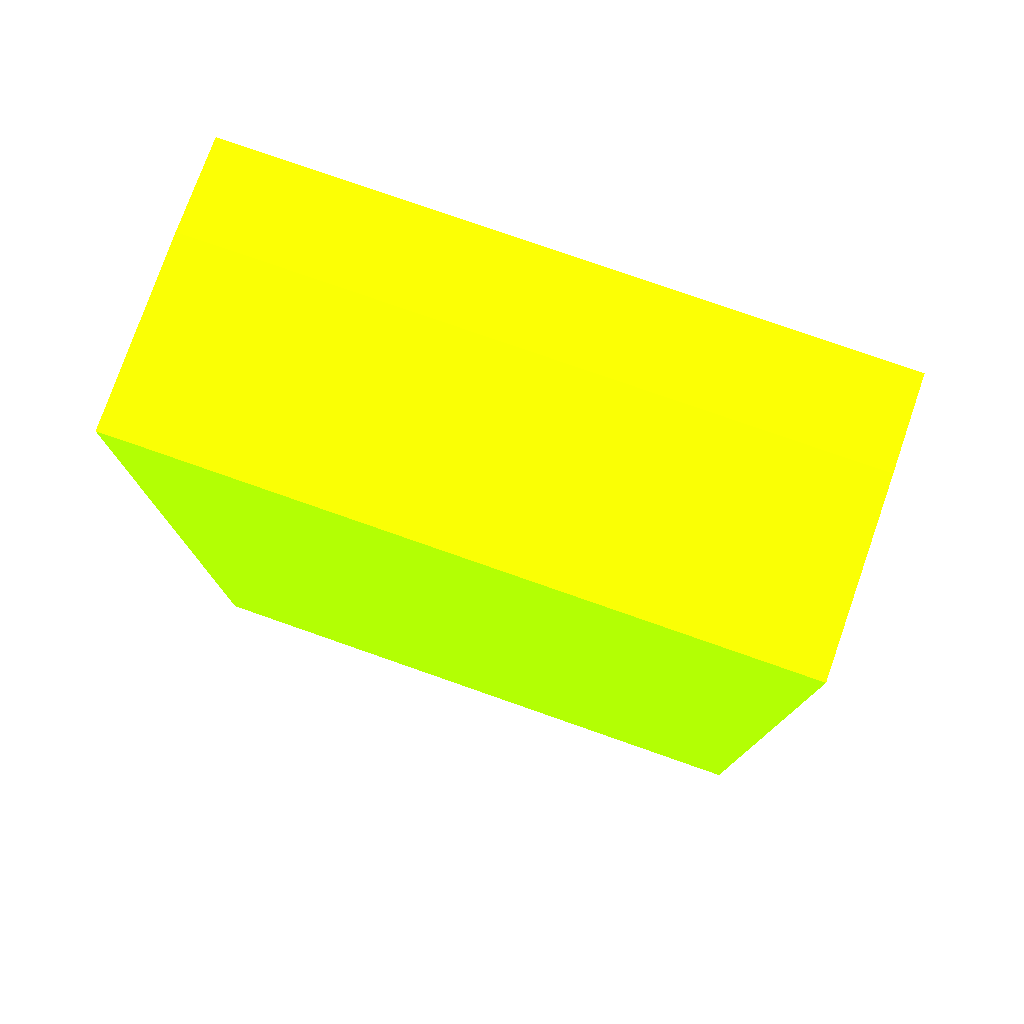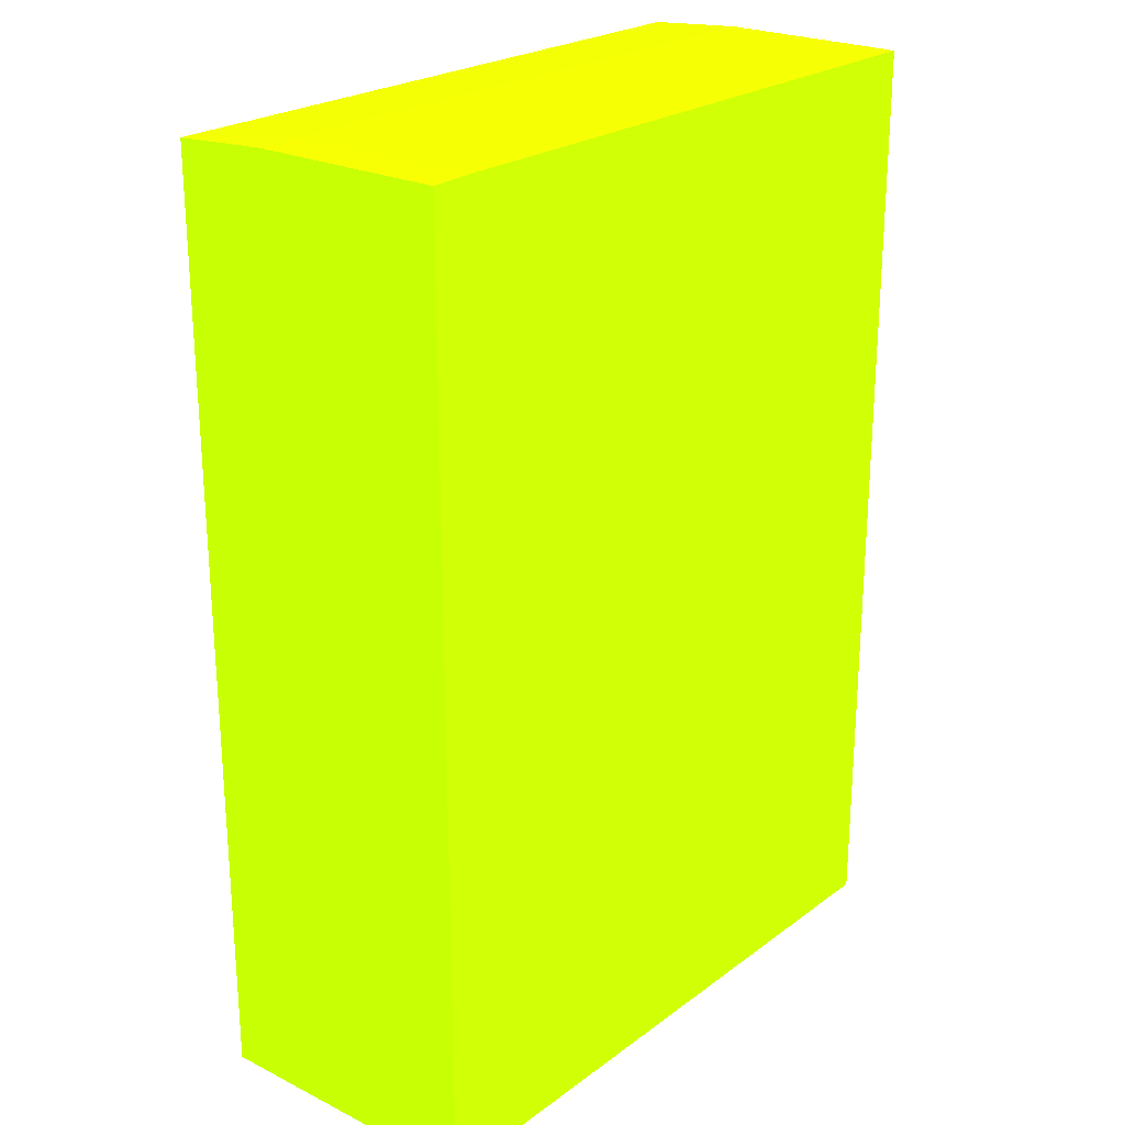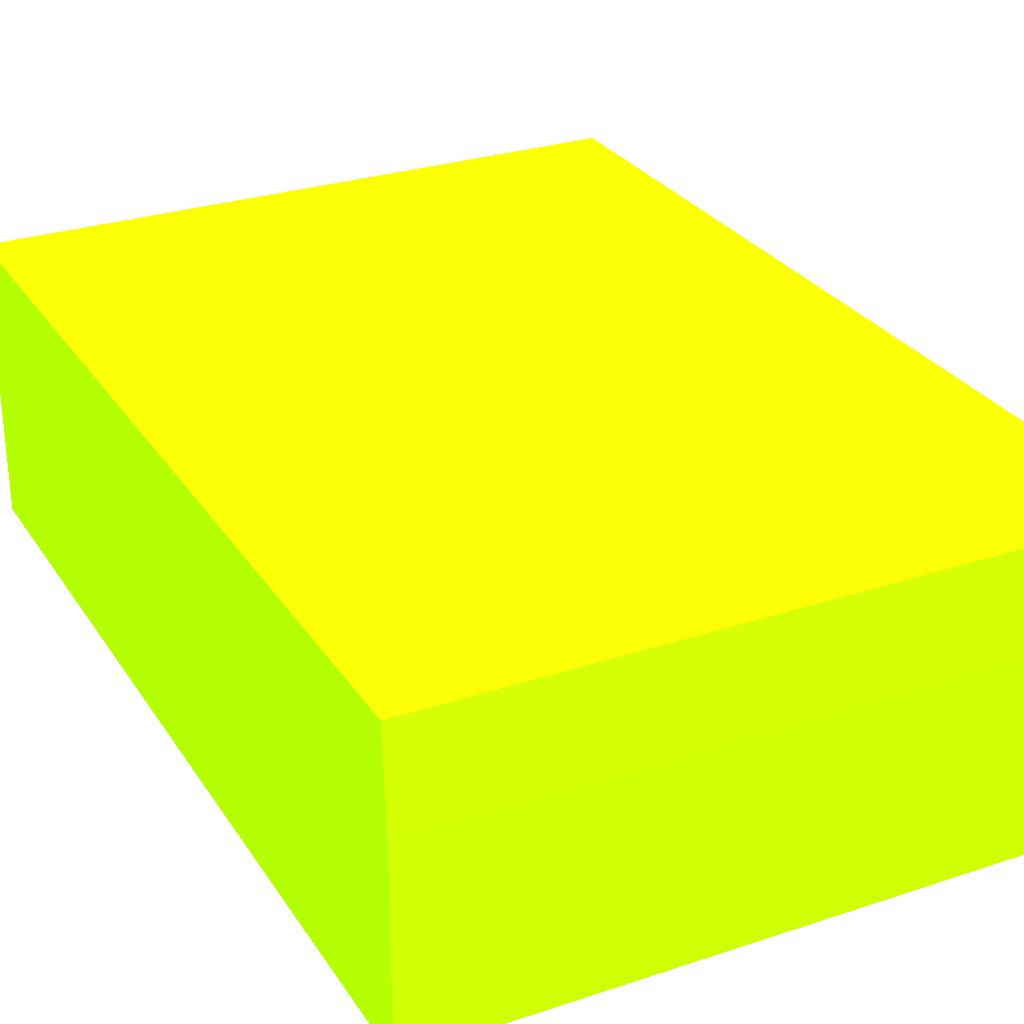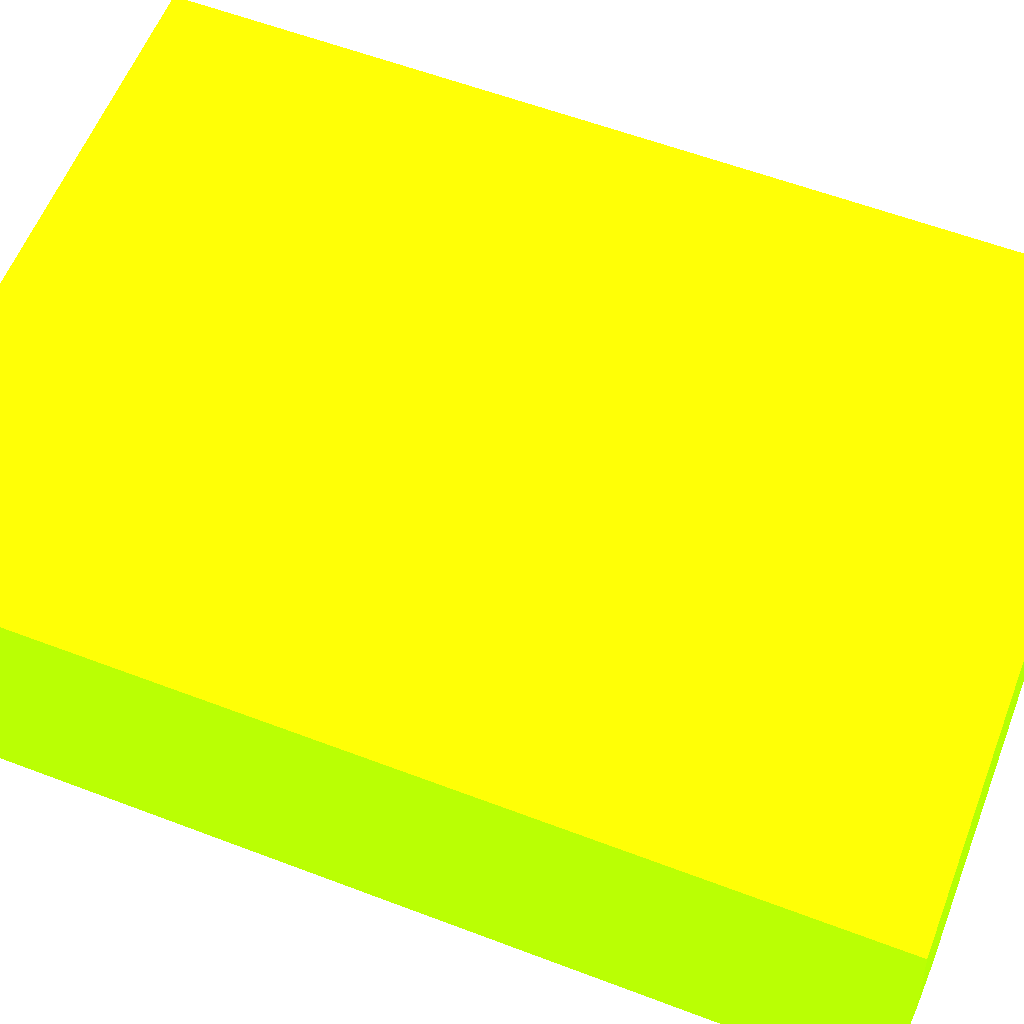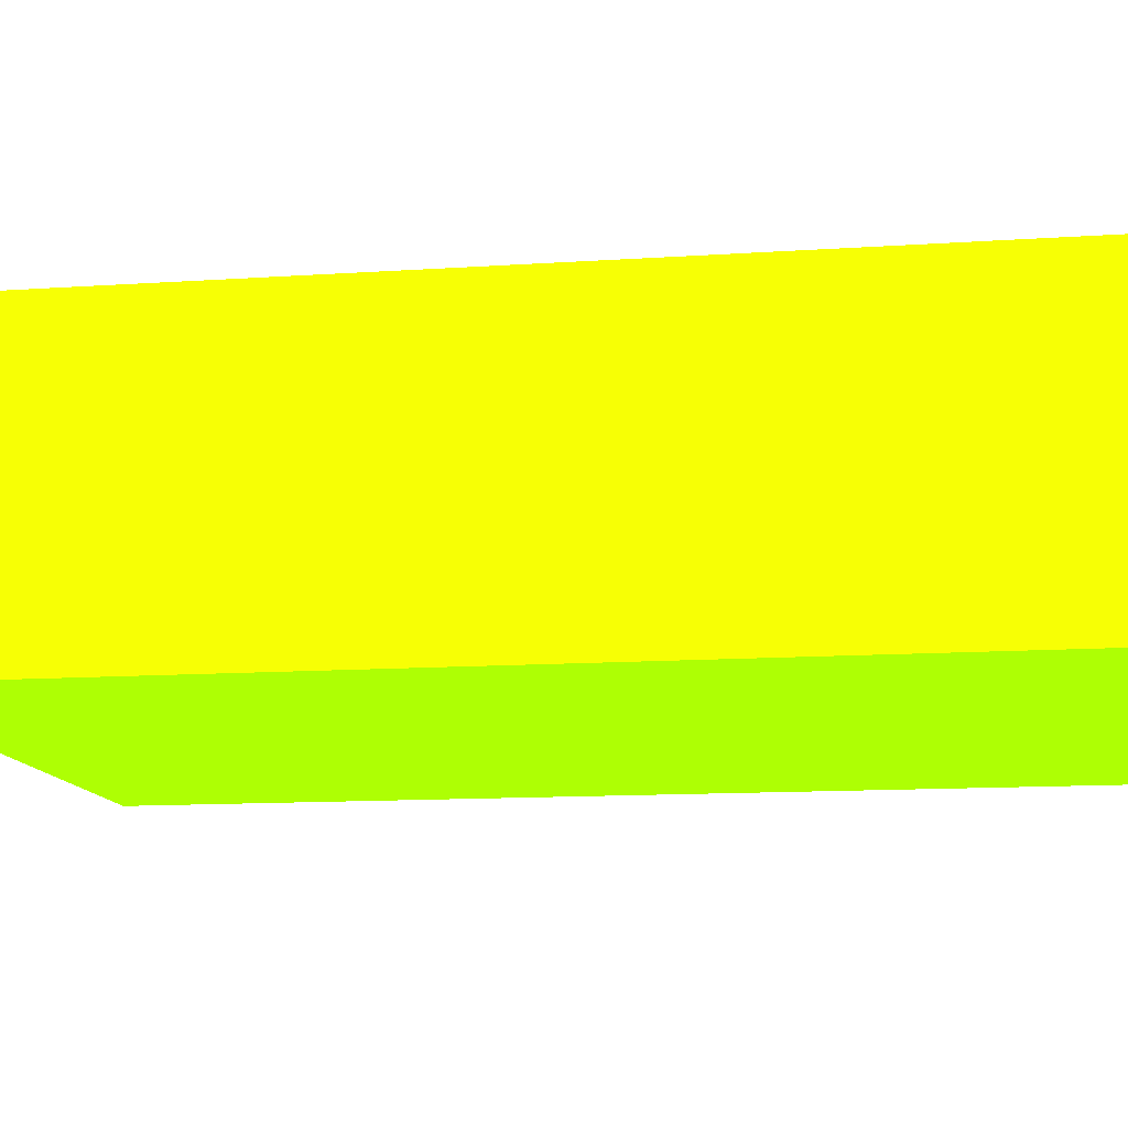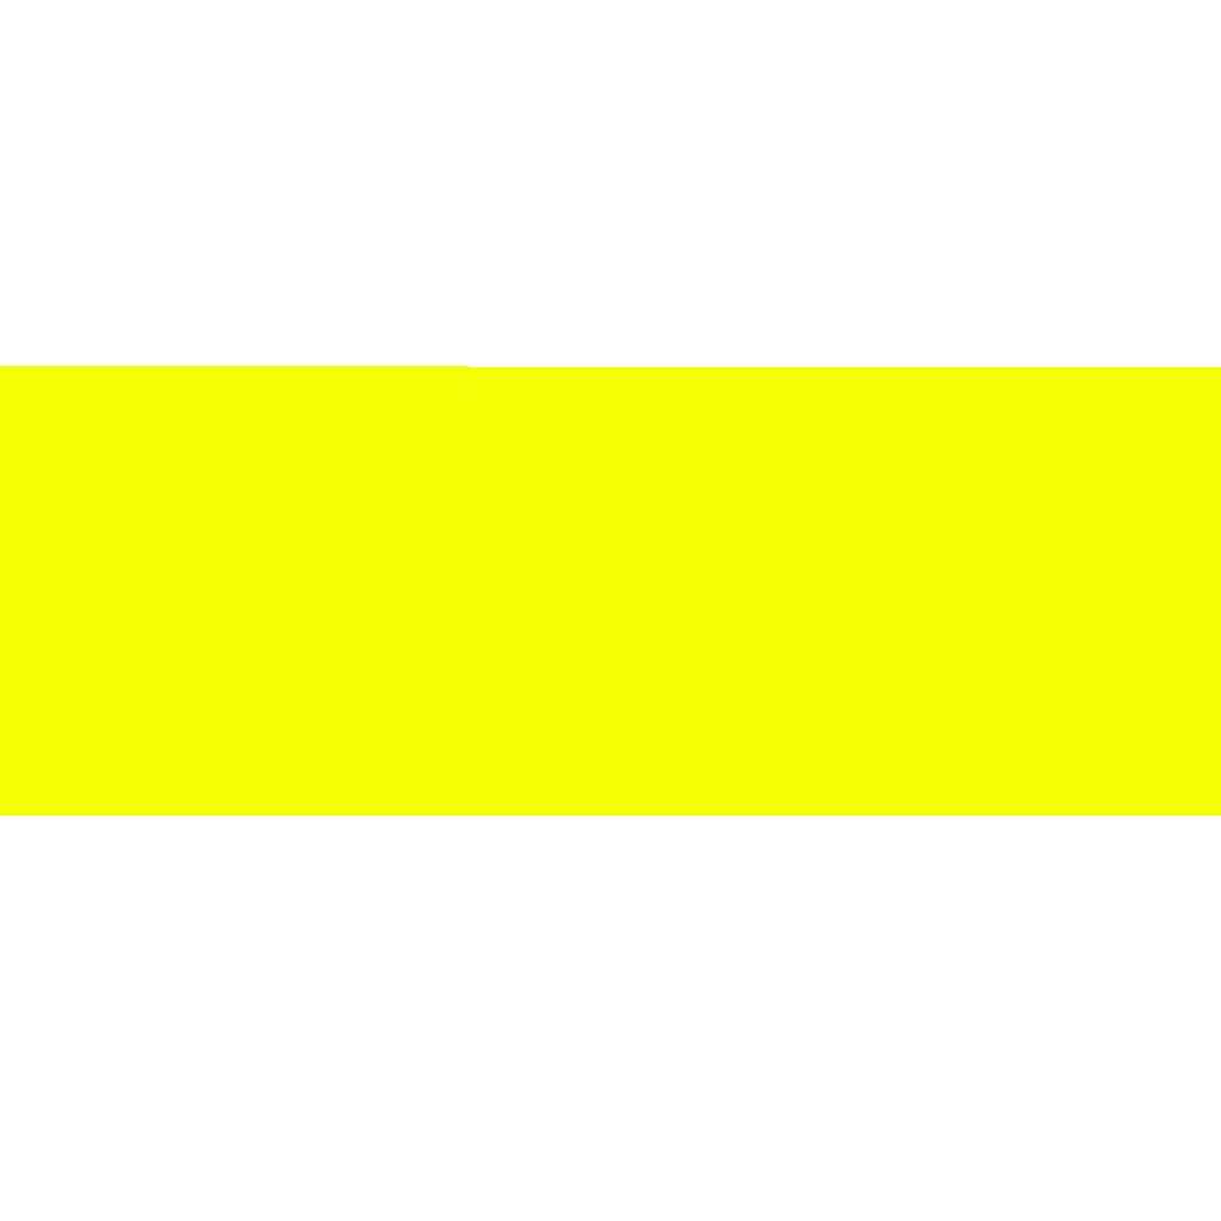
<metadata>
{"format":"obj","ext":"obj","renderer":"f3d","projection":"perspective","resolution":1024,"background":"white","views":[{"elev":78.2,"azim":19.3,"up":"+Z"},{"elev":23.8,"azim":-50.5,"up":"+Z"},{"elev":28.4,"azim":-26.6,"up":"+Y"},{"elev":59.2,"azim":-68.7,"up":"+Y"},{"elev":-12.5,"azim":-81.1,"up":"+Y"},{"elev":-2.2,"azim":-90.5,"up":"+Y"}]}
</metadata>
<code>
v 1.459 1.145 -9.748 0.5333 0.9882 0.01176
v 1.459 0.727 -9.748 0.5333 0.9882 0.01176
v 1.459 1.356 -9.763 0.5333 0.9882 0.01176
v 0.1051 1.145 -9.748 0.5333 0.9882 0.01176
v 0.1051 0.727 -9.748 0.5333 0.9882 0.01176
v 1.459 0.727 -11.8 0.5333 0.9882 0.01176
v 0.01574 1.356 -9.763 0.5333 0.9882 0.01176
v 1.459 1.356 -11.8 0.5333 0.9882 0.01176
v 0.01574 1.145 -9.75 0.5333 0.9882 0.01176
v 0.01574 0.727 -9.75 0.5333 0.9882 0.01176
v 0.01574 0.727 -11.8 0.5333 0.9882 0.01176
v 0.01574 1.356 -11.8 0.5333 0.9882 0.01176
f 1 2 6
f 1 6 8
f 1 8 3
f 1 3 7
f 1 7 4
f 1 4 5
f 1 5 2
f 2 5 10
f 2 10 11
f 2 11 6
f 3 8 12
f 3 12 7
f 4 7 9
f 4 9 10
f 4 10 5
f 6 11 12
f 6 12 8
f 7 12 11
f 7 11 10
f 7 10 9

</code>
